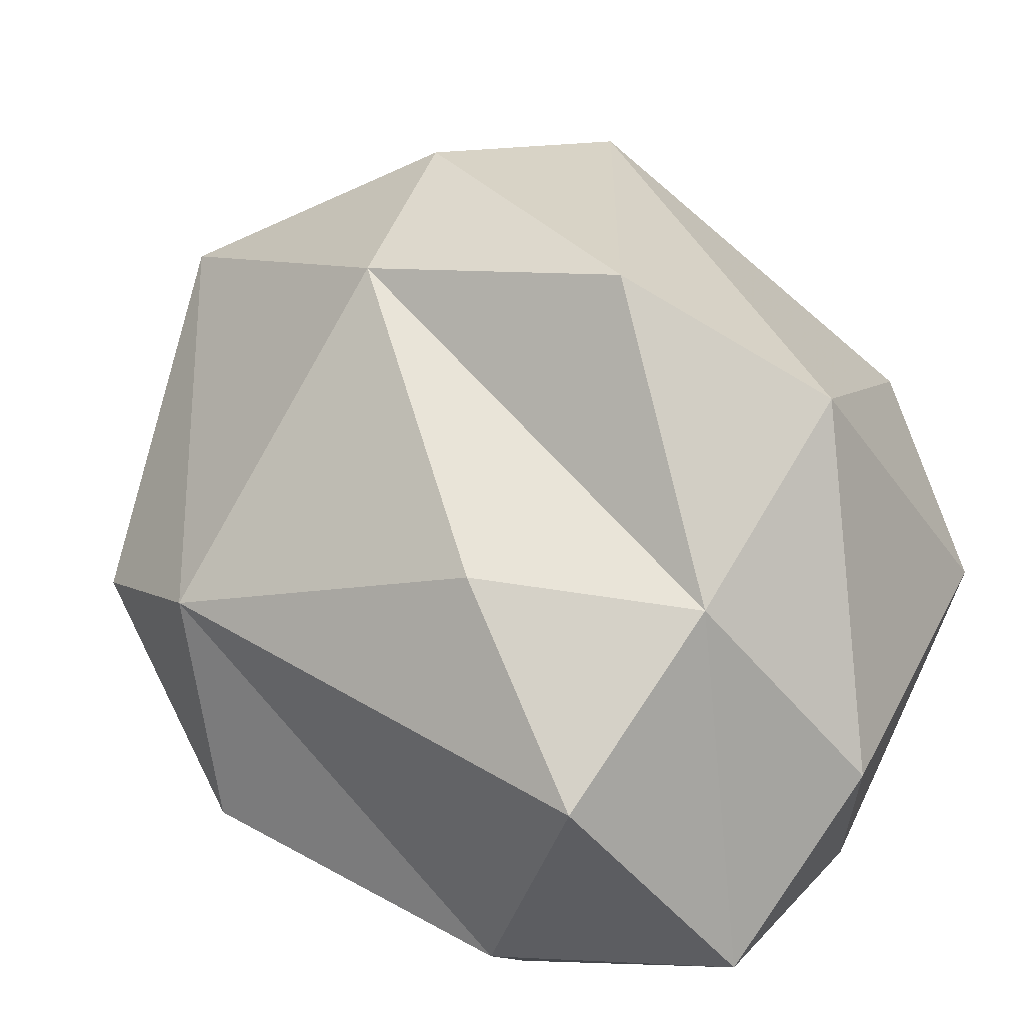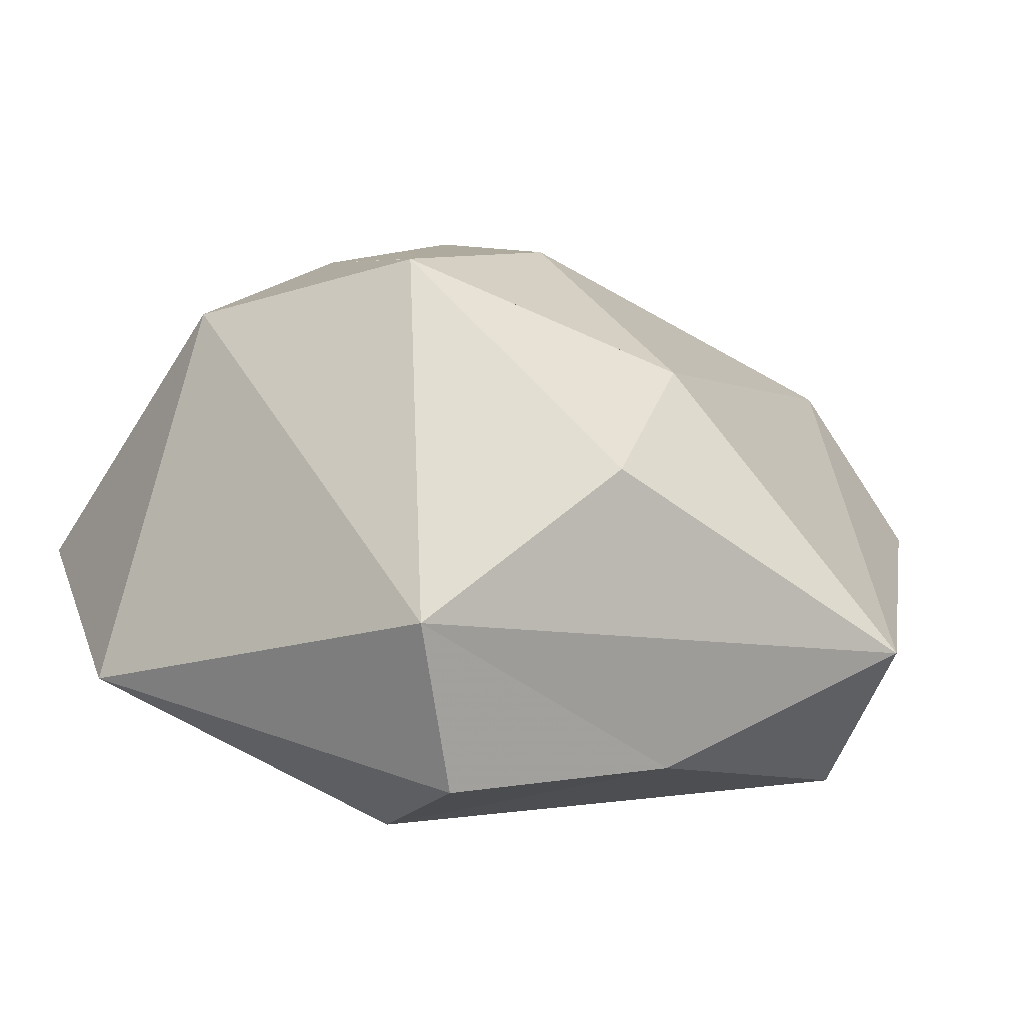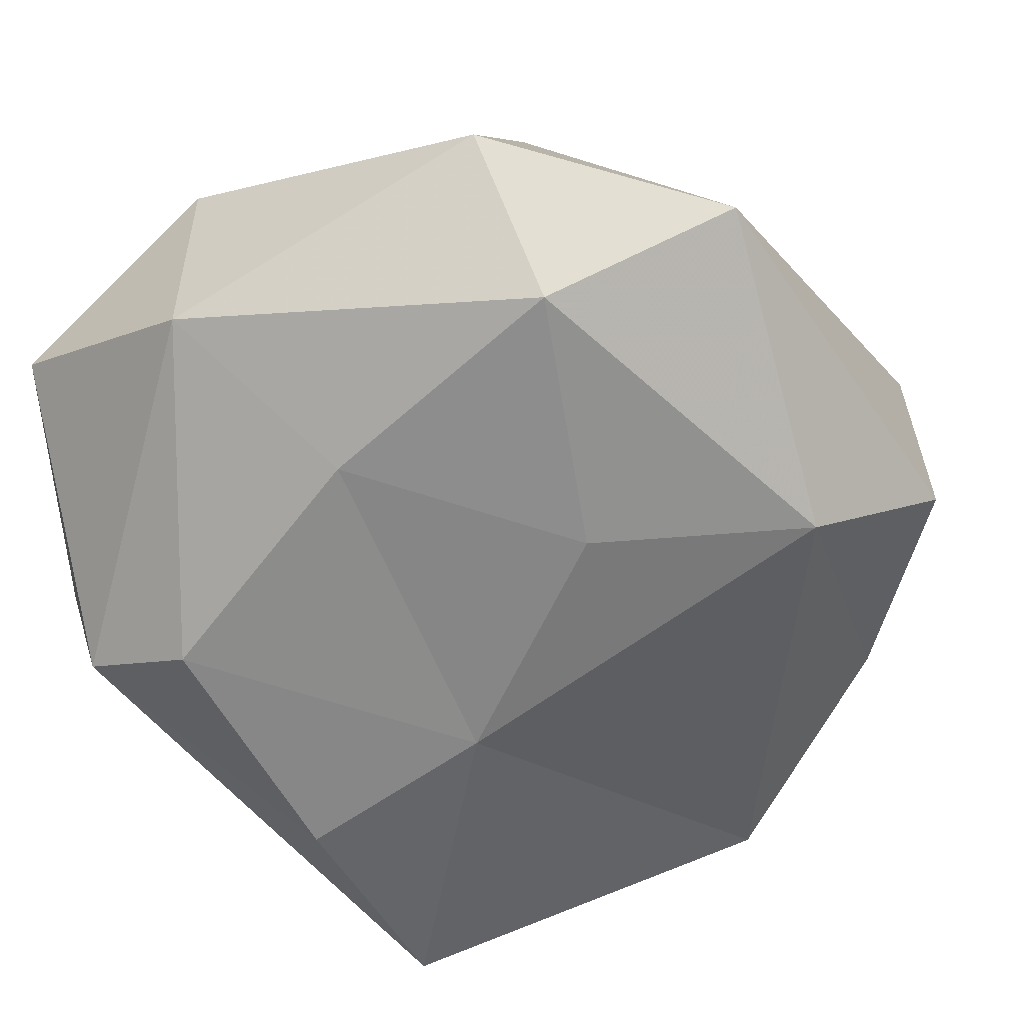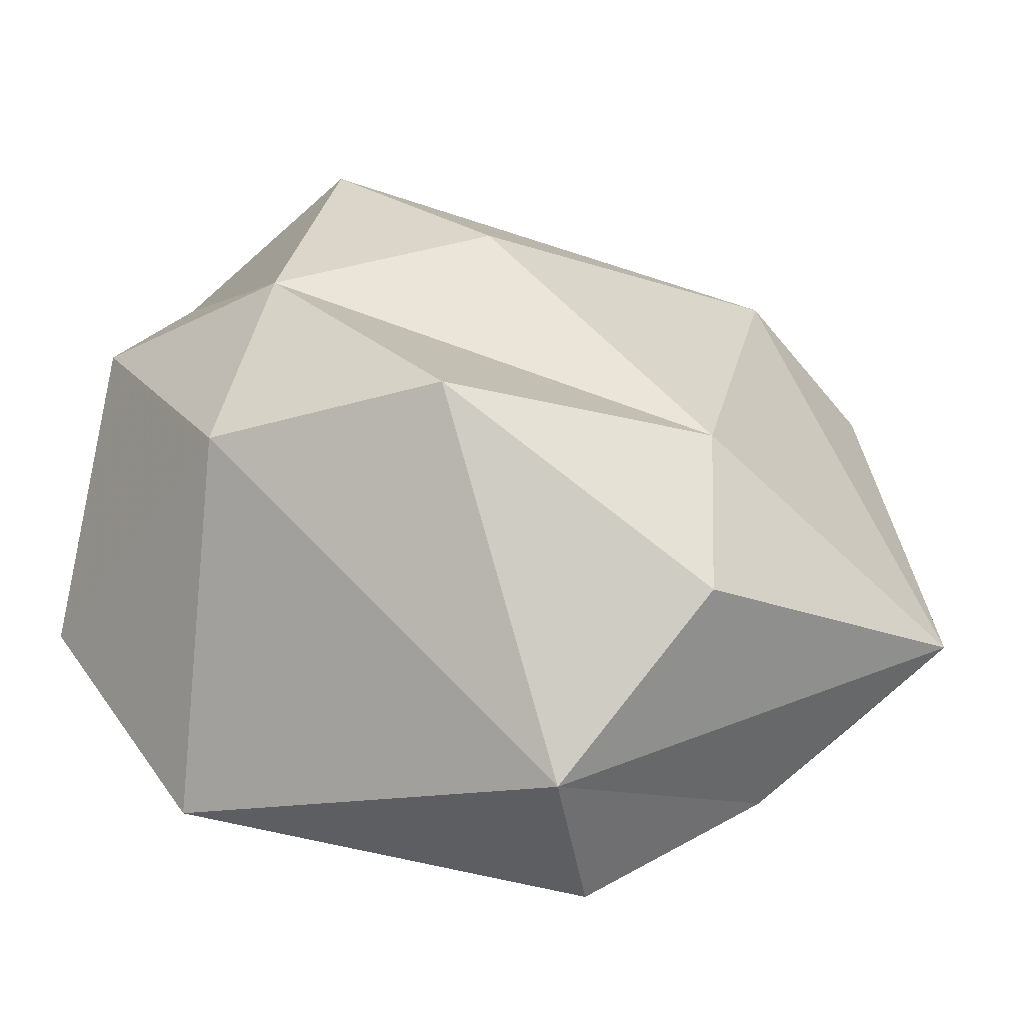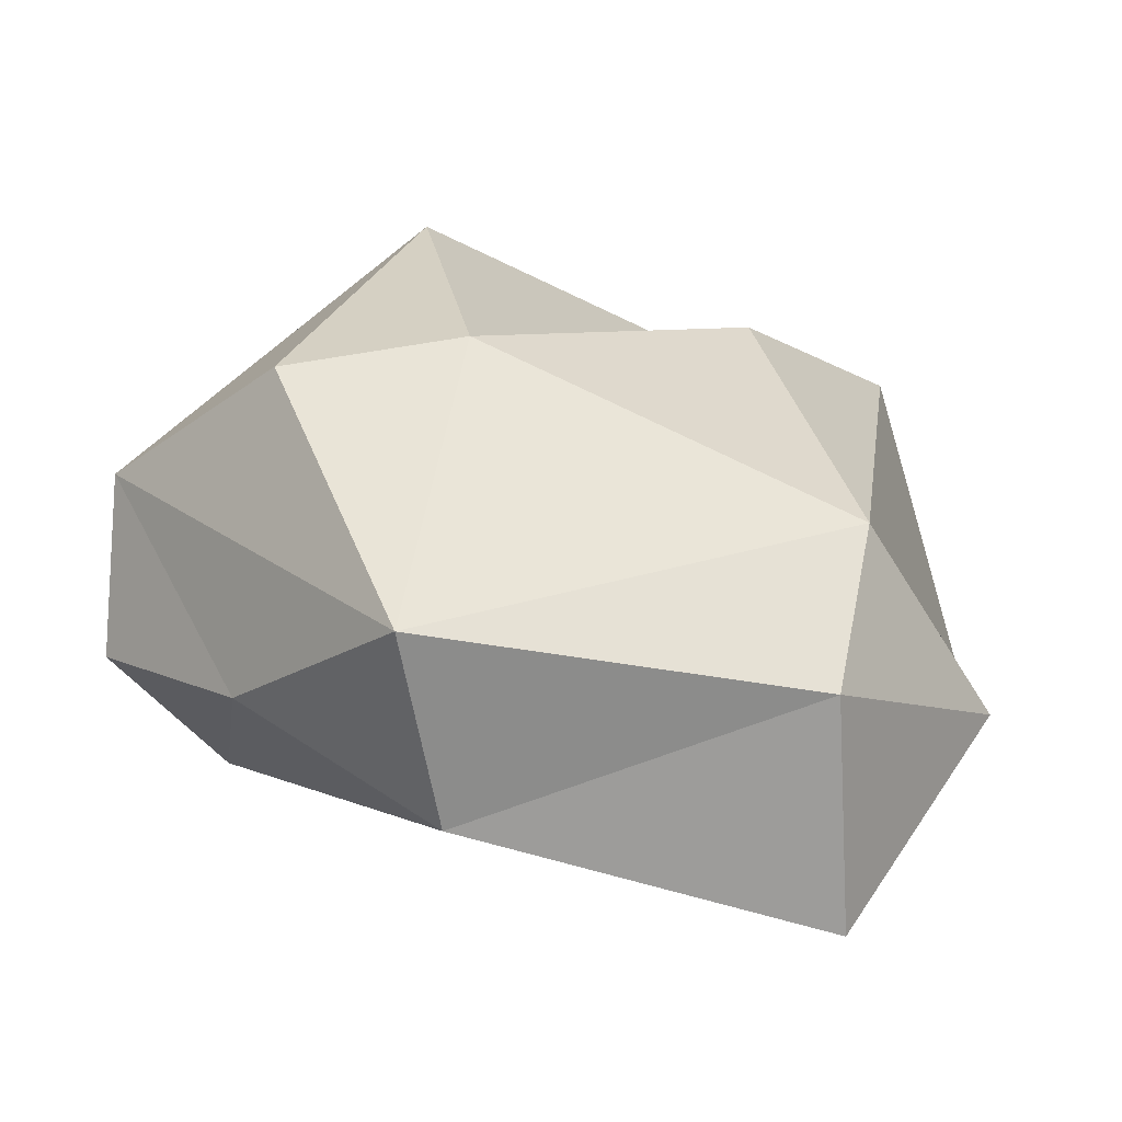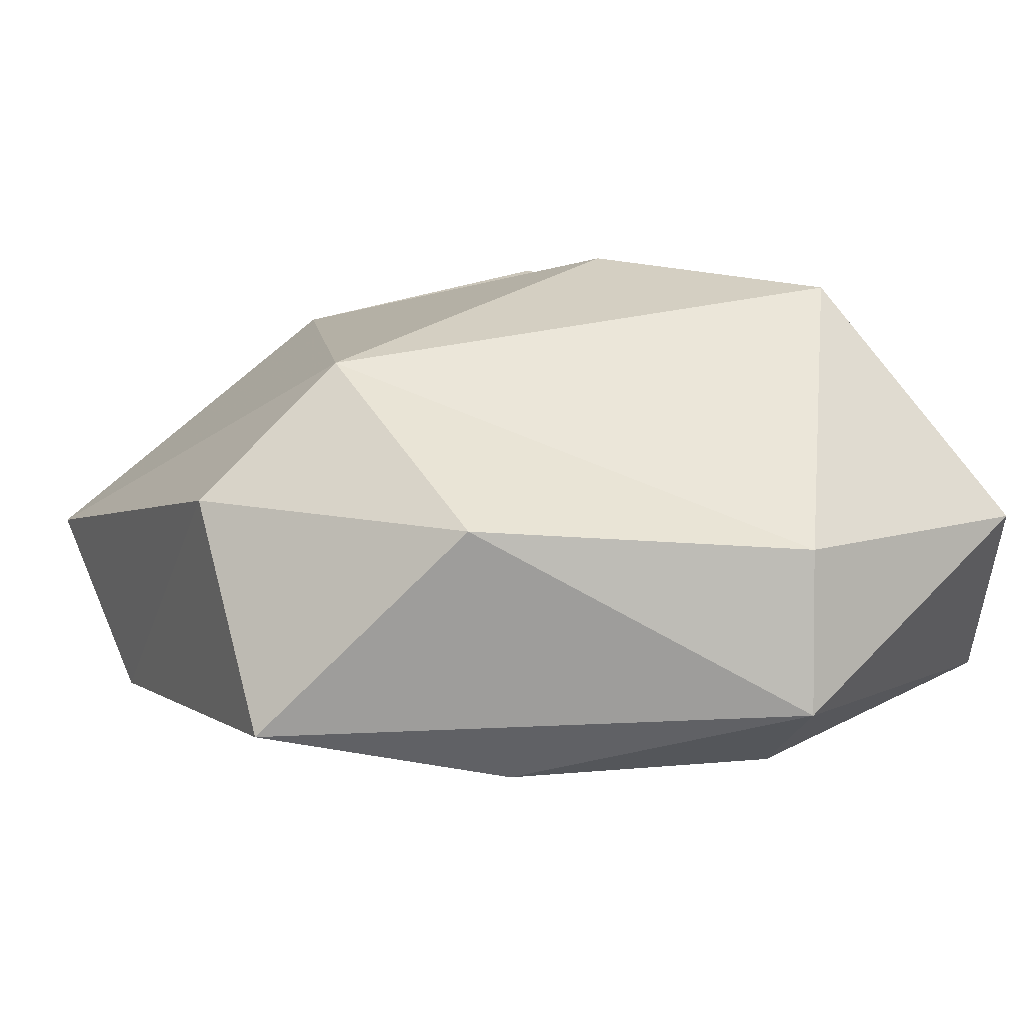
<metadata>
{"format":"obj","ext":"obj","renderer":"f3d","projection":"perspective","resolution":1024,"background":"white","views":[{"elev":63.2,"azim":122.5,"up":"+Y"},{"elev":25.9,"azim":-61.2,"up":"+Y"},{"elev":-51.9,"azim":-148.7,"up":"+Y"},{"elev":48.1,"azim":-78.0,"up":"+Y"},{"elev":6.6,"azim":6.0,"up":"+Y"},{"elev":-14.5,"azim":81.5,"up":"+Y"}]}
</metadata>
<code>
v 0.815 -0.6981 1.326
v 0.1637 -0.2674 -1.158
v 1.009 -0.6216 -0.3695
v -0.4006 0.2669 1.953
v -1.465 0.5875 0.8286
v -0.6912 1.064 -0.473
v 0.8691 0.4878 1.106
v -0.3114 1.029 1.1
v 0.1001 -0.6694 0.5267
v 0.7283 -0.7901 0.5279
v 0.69 -0.7073 -0.2999
v -0.5811 -0.5267 0.08711
v -1.189 -0.3784 0.5182
v -0.06463 -0.5127 -0.5594
v -0.8857 -0.3561 -0.6833
v 1.248 -0.1393 0.7321
v 1.18 -0.14 -0.3422
v -0.31 -0.3306 1.706
v 0.7918 0.04394 1.517
v -1.477 0.0272 0.9291
v -0.9678 -0.01174 1.423
v -0.8548 0.1057 -1.049
v -1.439 0.03825 -0.435
v 0.834 0.08255 -1.082
v 0.1626 0.4637 -1.145
v 0.9094 0.8069 -0.4656
v 0.4762 1.029 0.1903
v -0.8786 0.9408 1.2
v -0.5663 1.354 0.2707
v 0.1471 0.9734 -0.4952
f 1 10 3
f 9 12 14
f 9 14 11
f 1 3 16
f 2 15 22
f 3 2 24
f 1 16 19
f 13 20 23
f 2 22 25
f 3 24 17
f 4 7 8
f 5 4 28
f 6 5 29
f 7 26 27
f 27 30 8
f 27 26 30
f 30 29 8
f 30 6 29
f 29 28 8
f 29 5 28
f 28 4 8
f 8 7 27
f 17 26 7
f 17 24 26
f 24 30 26
f 25 6 30
f 25 22 6
f 23 5 6
f 23 20 5
f 21 4 5
f 21 18 4
f 19 7 4
f 19 16 7
f 24 25 30
f 24 2 25
f 22 23 6
f 22 15 23
f 15 13 23
f 20 21 5
f 20 13 21
f 13 18 21
f 18 19 4
f 18 1 19
f 16 17 7
f 16 3 17
f 11 2 3
f 11 14 2
f 14 15 2
f 14 12 15
f 12 13 15
f 12 9 13
f 9 18 13
f 3 10 11
f 10 9 11
f 9 1 18
f 9 10 1

</code>
